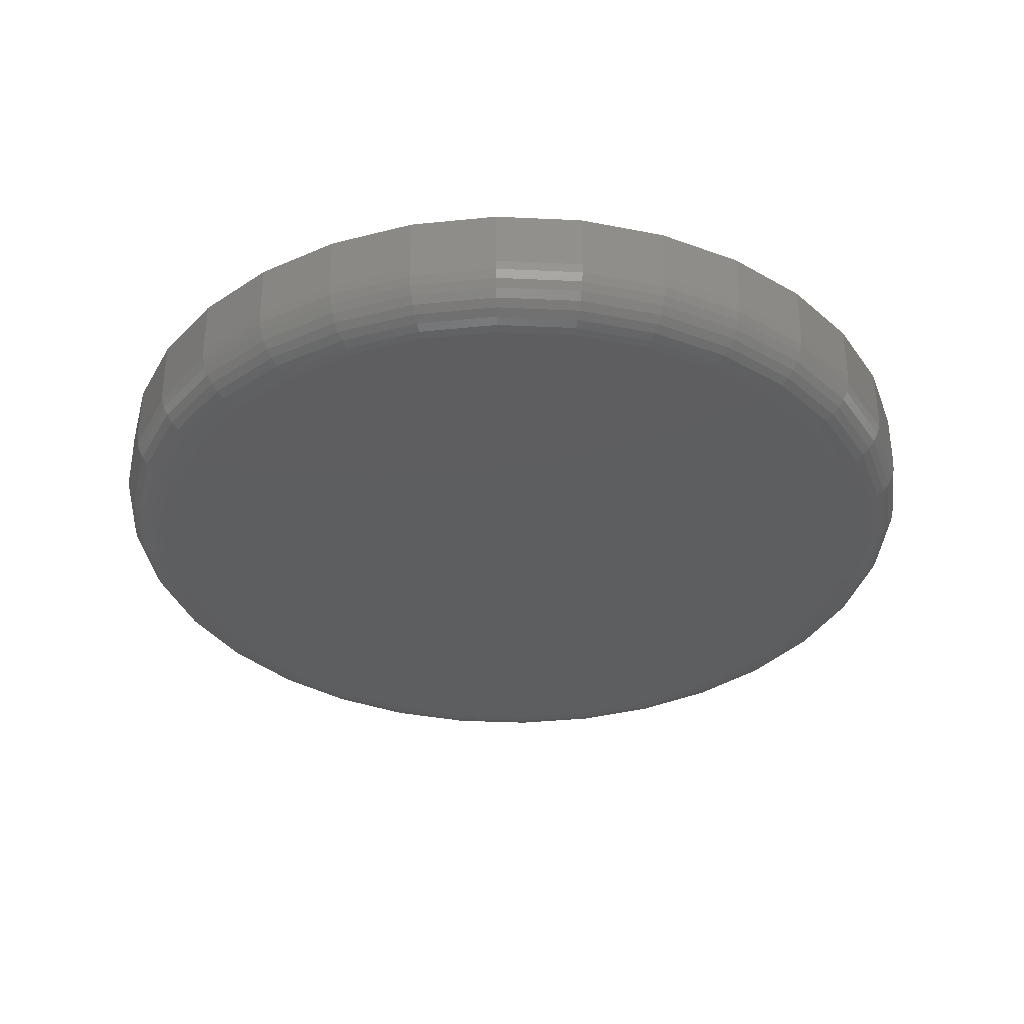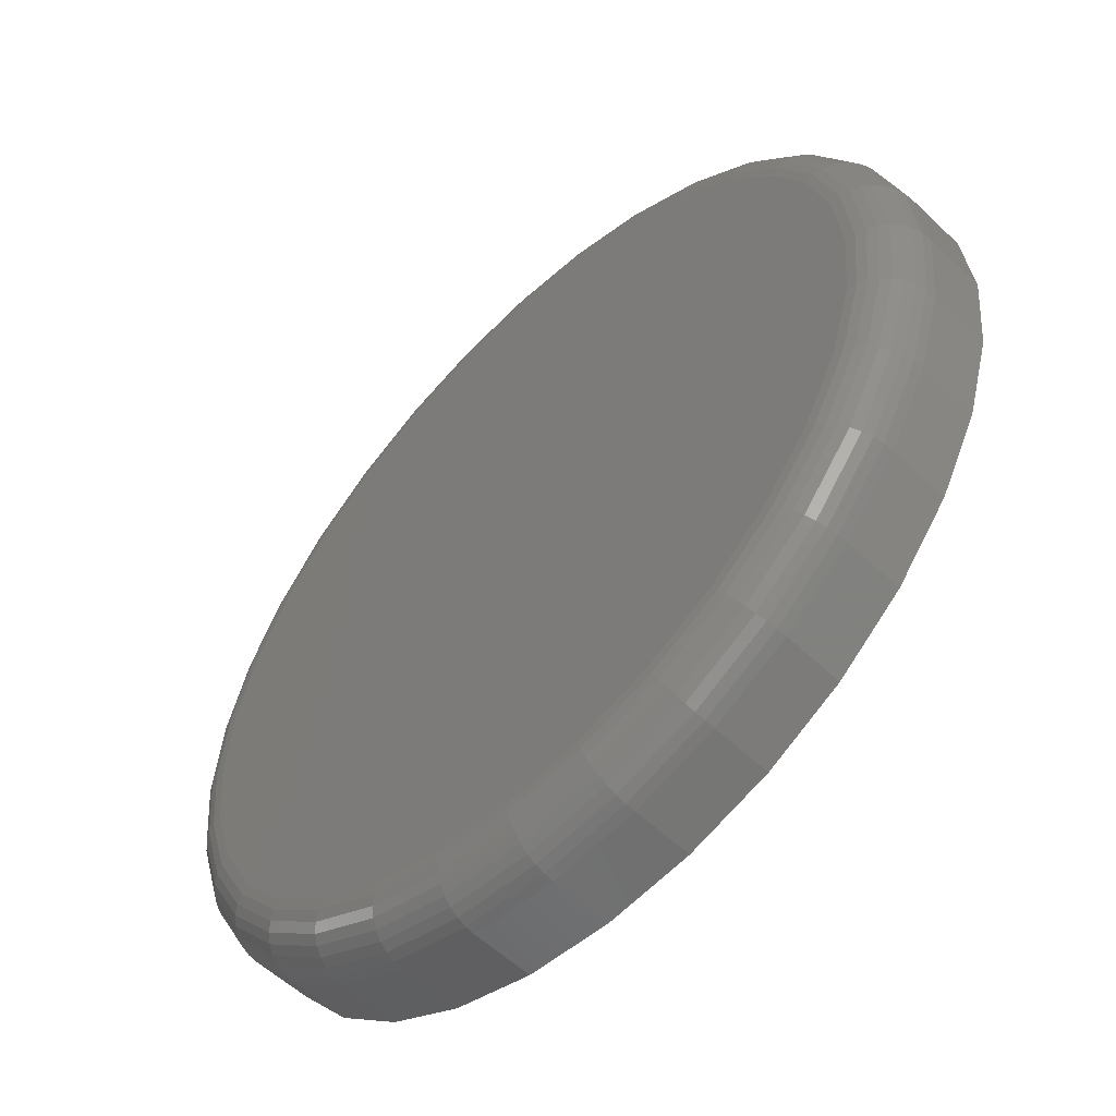
<metadata>
{"format":"stl","ext":"stl","renderer":"f3d","projection":"perspective","resolution":1024,"background":"white","views":[{"elev":-35.0,"azim":92.1,"up":"+Y"},{"elev":-56.0,"azim":45.2,"up":"+Z"}]}
</metadata>
<code>
# stl→obj: 320 verts, 636 faces
v -0.1232 -0.1875 0.659
v 0.139 -0.1875 0.659
v 0.007895 -0.1875 0.672
v 0.265 -0.1875 0.6208
v -0.2493 -0.1875 0.6208
v 0.3812 -0.1875 0.5587
v -0.3654 -0.1875 0.5587
v 0.483 -0.1875 0.4751
v -0.4673 -0.1875 0.4751
v 0.5666 -0.1875 0.3733
v -0.5508 -0.1875 0.3733
v 0.6287 -0.1875 0.2571
v -0.6129 -0.1875 0.2571
v 0.6669 -0.1875 0.1311
v -0.6512 -0.1875 0.1311
v 0.6799 -0.1875 -2.544e-16
v -0.6641 -0.1875 -5.221e-16
v 0.6669 -0.1875 -0.1311
v -0.6512 -0.1875 -0.1311
v 0.6287 -0.1875 -0.2571
v -0.6129 -0.1875 -0.2571
v 0.5666 -0.1875 -0.3733
v -0.5508 -0.1875 -0.3733
v 0.483 -0.1875 -0.4751
v -0.4673 -0.1875 -0.4751
v 0.3812 -0.1875 -0.5587
v -0.3654 -0.1875 -0.5587
v 0.265 -0.1875 -0.6208
v -0.2493 -0.1875 -0.6208
v 0.139 -0.1875 -0.659
v -0.1232 -0.1875 -0.659
v 0.007895 -0.1875 -0.672
v 0.7658 1.674e-16 -9.282e-17
v 0.7658 -0.1016 -9.516e-16
v 0.7512 1.658e-16 -0.1479
v 0.7512 -0.1016 -0.1479
v 0.7081 1.61e-16 -0.29
v 0.7081 -0.1016 -0.29
v 0.6381 1.532e-16 -0.4211
v 0.6381 -0.1016 -0.4211
v 0.5438 1.428e-16 -0.5359
v 0.5438 -0.1016 -0.5359
v 0.429 1.3e-16 -0.6302
v 0.429 -0.1016 -0.6302
v 0.2979 1.155e-16 -0.7002
v 0.2979 -0.1016 -0.7002
v 0.1558 9.968e-17 -0.7433
v 0.1558 -0.1016 -0.7433
v 0.007895 8.327e-17 -0.7579
v 0.007895 -0.1016 -0.7579
v -0.14 6.685e-17 -0.7433
v -0.14 -0.1016 -0.7433
v -0.2821 5.107e-17 -0.7002
v -0.2821 -0.1016 -0.7002
v -0.4132 3.652e-17 -0.6302
v -0.4132 -0.1016 -0.6302
v -0.528 2.377e-17 -0.5359
v -0.528 -0.1016 -0.5359
v -0.6223 1.33e-17 -0.4211
v -0.6223 -0.1016 -0.4211
v -0.6923 5.529e-18 -0.29
v -0.6923 -0.1016 -0.29
v -0.7354 7.403e-19 -0.1479
v -0.7354 -0.1016 -0.1479
v -0.75 -8.765e-19 9.281e-17
v -0.75 -0.1016 9.281e-17
v -0.7354 7.403e-19 0.1479
v -0.7354 -0.1016 0.1479
v -0.6923 5.529e-18 0.29
v -0.6923 -0.1016 0.29
v -0.6223 1.33e-17 0.4211
v -0.6223 -0.1016 0.4211
v -0.528 2.377e-17 0.5359
v -0.528 -0.1016 0.5359
v -0.4132 3.652e-17 0.6302
v -0.4132 -0.1016 0.6302
v -0.2821 5.107e-17 0.7002
v -0.2821 -0.1016 0.7002
v -0.14 6.685e-17 0.7433
v -0.14 -0.1016 0.7433
v 0.007895 8.327e-17 0.7579
v 0.007895 -0.1016 0.7579
v 0.1558 9.968e-17 0.7433
v 0.1558 -0.1016 0.7433
v 0.2979 1.155e-16 0.7002
v 0.2979 -0.1016 0.7002
v 0.429 1.3e-16 0.6302
v 0.429 -0.1016 0.6302
v 0.5438 1.428e-16 0.5359
v 0.5438 -0.1016 0.5359
v 0.6381 1.532e-16 0.4211
v 0.6381 -0.1016 0.4211
v 0.7081 1.61e-16 0.29
v 0.7081 -0.1016 0.29
v 0.7512 1.658e-16 0.1479
v 0.7512 -0.1016 0.1479
v -0.6808 -0.1858 1.66e-16
v -0.6676 -0.1858 0.1344
v -0.6969 -0.181 1.105e-16
v -0.6834 -0.181 0.1375
v -0.7118 -0.173 5.509e-17
v -0.698 -0.173 0.1404
v -0.7248 -0.1623 1.107e-16
v -0.7108 -0.1623 0.1429
v -0.7355 -0.1493 5.523e-17
v -0.7212 -0.1493 0.145
v -0.7435 -0.1344 5.532e-17
v -0.729 -0.1344 0.1466
v -0.7483 -0.1183 1.109e-16
v -0.7338 -0.1183 0.1475
v 0.6834 -0.1858 0.1344
v 0.6966 -0.1858 -1.055e-15
v 0.6992 -0.181 0.1375
v 0.7127 -0.181 -1.111e-15
v 0.7138 -0.173 0.1404
v 0.7276 -0.173 -1.166e-15
v 0.7265 -0.1623 0.1429
v 0.7406 -0.1623 -1.111e-15
v 0.737 -0.1493 0.145
v 0.7513 -0.1493 -1.111e-15
v 0.7448 -0.1344 0.1466
v 0.7592 -0.1344 -1.221e-15
v 0.7496 -0.1183 0.1475
v 0.7641 -0.1183 -1.221e-15
v 0.6442 -0.1858 0.2636
v 0.6591 -0.181 0.2697
v 0.6728 -0.173 0.2754
v 0.6848 -0.1623 0.2804
v 0.6947 -0.1493 0.2845
v 0.7021 -0.1344 0.2875
v 0.7066 -0.1183 0.2894
v 0.5805 -0.1858 0.3826
v 0.594 -0.181 0.3916
v 0.6063 -0.173 0.3998
v 0.6171 -0.1623 0.4071
v 0.626 -0.1493 0.413
v 0.6326 -0.1344 0.4174
v 0.6367 -0.1183 0.4201
v 0.4949 -0.1858 0.487
v 0.5063 -0.181 0.4984
v 0.5168 -0.173 0.5089
v 0.526 -0.1623 0.5181
v 0.5336 -0.1493 0.5257
v 0.5392 -0.1344 0.5313
v 0.5426 -0.1183 0.5347
v 0.3905 -0.1858 0.5727
v 0.3995 -0.181 0.5861
v 0.4077 -0.173 0.5984
v 0.415 -0.1623 0.6092
v 0.4209 -0.1493 0.6181
v 0.4253 -0.1344 0.6247
v 0.428 -0.1183 0.6288
v 0.2715 -0.1858 0.6363
v 0.2776 -0.181 0.6512
v 0.2833 -0.173 0.6649
v 0.2883 -0.1623 0.6769
v 0.2924 -0.1493 0.6868
v 0.2954 -0.1344 0.6942
v 0.2973 -0.1183 0.6987
v 0.1423 -0.1858 0.6755
v 0.1454 -0.181 0.6913
v 0.1483 -0.173 0.7059
v 0.1508 -0.1623 0.7186
v 0.1529 -0.1493 0.7291
v 0.1545 -0.1344 0.7369
v 0.1554 -0.1183 0.7417
v 0.007895 -0.1858 0.6887
v 0.007895 -0.181 0.7048
v 0.007895 -0.173 0.7197
v 0.007895 -0.1623 0.7327
v 0.007895 -0.1493 0.7434
v 0.007895 -0.1344 0.7514
v 0.007895 -0.1183 0.7562
v -0.1265 -0.1858 0.6755
v -0.1296 -0.181 0.6913
v -0.1325 -0.173 0.7059
v -0.1351 -0.1623 0.7186
v -0.1371 -0.1493 0.7291
v -0.1387 -0.1344 0.7369
v -0.1396 -0.1183 0.7417
v -0.2557 -0.1858 0.6363
v -0.2618 -0.181 0.6512
v -0.2675 -0.173 0.6649
v -0.2725 -0.1623 0.6769
v -0.2766 -0.1493 0.6868
v -0.2796 -0.1344 0.6942
v -0.2815 -0.1183 0.6987
v -0.3747 -0.1858 0.5727
v -0.3837 -0.181 0.5861
v -0.392 -0.173 0.5984
v -0.3992 -0.1623 0.6092
v -0.4051 -0.1493 0.6181
v -0.4095 -0.1344 0.6247
v -0.4123 -0.1183 0.6288
v -0.4791 -0.1858 0.487
v -0.4905 -0.181 0.4984
v -0.501 -0.173 0.5089
v -0.5102 -0.1623 0.5181
v -0.5178 -0.1493 0.5257
v -0.5234 -0.1344 0.5313
v -0.5269 -0.1183 0.5347
v -0.5648 -0.1858 0.3826
v -0.5782 -0.181 0.3916
v -0.5905 -0.173 0.3998
v -0.6013 -0.1623 0.4071
v -0.6102 -0.1493 0.413
v -0.6168 -0.1344 0.4174
v -0.6209 -0.1183 0.4201
v -0.6284 -0.1858 0.2636
v -0.6433 -0.181 0.2697
v -0.657 -0.173 0.2754
v -0.6691 -0.1623 0.2804
v -0.6789 -0.1493 0.2845
v -0.6863 -0.1344 0.2875
v -0.6908 -0.1183 0.2894
v 0.6834 -0.1858 -0.1344
v 0.6992 -0.181 -0.1375
v 0.7138 -0.173 -0.1404
v 0.7265 -0.1623 -0.1429
v 0.737 -0.1493 -0.145
v 0.7448 -0.1344 -0.1466
v 0.7496 -0.1183 -0.1475
v -0.6676 -0.1858 -0.1344
v -0.6834 -0.181 -0.1375
v -0.698 -0.173 -0.1404
v -0.7108 -0.1623 -0.1429
v -0.7212 -0.1493 -0.145
v -0.729 -0.1344 -0.1466
v -0.7338 -0.1183 -0.1475
v -0.6284 -0.1858 -0.2636
v -0.6433 -0.181 -0.2697
v -0.657 -0.173 -0.2754
v -0.6691 -0.1623 -0.2804
v -0.6789 -0.1493 -0.2845
v -0.6863 -0.1344 -0.2875
v -0.6908 -0.1183 -0.2894
v -0.5648 -0.1858 -0.3826
v -0.5782 -0.181 -0.3916
v -0.5905 -0.173 -0.3998
v -0.6013 -0.1623 -0.4071
v -0.6102 -0.1493 -0.413
v -0.6168 -0.1344 -0.4174
v -0.6209 -0.1183 -0.4201
v -0.4791 -0.1858 -0.487
v -0.4905 -0.181 -0.4984
v -0.501 -0.173 -0.5089
v -0.5102 -0.1623 -0.5181
v -0.5178 -0.1493 -0.5257
v -0.5234 -0.1344 -0.5313
v -0.5269 -0.1183 -0.5347
v -0.3747 -0.1858 -0.5727
v -0.3837 -0.181 -0.5861
v -0.392 -0.173 -0.5984
v -0.3992 -0.1623 -0.6092
v -0.4051 -0.1493 -0.6181
v -0.4095 -0.1344 -0.6247
v -0.4123 -0.1183 -0.6288
v -0.2557 -0.1858 -0.6363
v -0.2618 -0.181 -0.6512
v -0.2675 -0.173 -0.6649
v -0.2725 -0.1623 -0.6769
v -0.2766 -0.1493 -0.6868
v -0.2796 -0.1344 -0.6942
v -0.2815 -0.1183 -0.6987
v -0.1265 -0.1858 -0.6755
v -0.1296 -0.181 -0.6913
v -0.1325 -0.173 -0.7059
v -0.1351 -0.1623 -0.7186
v -0.1371 -0.1493 -0.7291
v -0.1387 -0.1344 -0.7369
v -0.1396 -0.1183 -0.7417
v 0.007895 -0.1858 -0.6887
v 0.007895 -0.181 -0.7048
v 0.007895 -0.173 -0.7197
v 0.007895 -0.1623 -0.7327
v 0.007895 -0.1493 -0.7434
v 0.007895 -0.1344 -0.7514
v 0.007895 -0.1183 -0.7562
v 0.1423 -0.1858 -0.6755
v 0.1454 -0.181 -0.6913
v 0.1483 -0.173 -0.7059
v 0.1508 -0.1623 -0.7186
v 0.1529 -0.1493 -0.7291
v 0.1545 -0.1344 -0.7369
v 0.1554 -0.1183 -0.7417
v 0.2715 -0.1858 -0.6363
v 0.2776 -0.181 -0.6512
v 0.2833 -0.173 -0.6649
v 0.2883 -0.1623 -0.6769
v 0.2924 -0.1493 -0.6868
v 0.2954 -0.1344 -0.6942
v 0.2973 -0.1183 -0.6987
v 0.3905 -0.1858 -0.5727
v 0.3995 -0.181 -0.5861
v 0.4077 -0.173 -0.5984
v 0.415 -0.1623 -0.6092
v 0.4209 -0.1493 -0.6181
v 0.4253 -0.1344 -0.6247
v 0.428 -0.1183 -0.6288
v 0.4949 -0.1858 -0.487
v 0.5063 -0.181 -0.4984
v 0.5168 -0.173 -0.5089
v 0.526 -0.1623 -0.5181
v 0.5336 -0.1493 -0.5257
v 0.5392 -0.1344 -0.5313
v 0.5426 -0.1183 -0.5347
v 0.5805 -0.1858 -0.3826
v 0.594 -0.181 -0.3916
v 0.6063 -0.173 -0.3998
v 0.6171 -0.1623 -0.4071
v 0.626 -0.1493 -0.413
v 0.6326 -0.1344 -0.4174
v 0.6367 -0.1183 -0.4201
v 0.6442 -0.1858 -0.2636
v 0.6591 -0.181 -0.2697
v 0.6728 -0.173 -0.2754
v 0.6848 -0.1623 -0.2804
v 0.6947 -0.1493 -0.2845
v 0.7021 -0.1344 -0.2875
v 0.7066 -0.1183 -0.2894
f 1 2 3
f 2 1 4
f 4 1 5
f 4 5 6
f 6 5 7
f 6 7 8
f 8 7 9
f 8 9 10
f 10 9 11
f 10 11 12
f 12 11 13
f 12 13 14
f 14 13 15
f 14 15 16
f 16 15 17
f 16 17 18
f 18 17 19
f 18 19 20
f 20 19 21
f 20 21 22
f 22 21 23
f 22 23 24
f 24 23 25
f 24 25 26
f 26 25 27
f 26 27 28
f 28 27 29
f 28 29 30
f 30 29 31
f 30 31 32
f 33 34 35
f 35 34 36
f 35 36 37
f 37 36 38
f 37 38 39
f 39 38 40
f 39 40 41
f 41 40 42
f 41 42 43
f 43 42 44
f 43 44 45
f 45 44 46
f 45 46 47
f 47 46 48
f 47 48 49
f 49 48 50
f 49 50 51
f 51 50 52
f 51 52 53
f 53 52 54
f 53 54 55
f 55 54 56
f 55 56 57
f 57 56 58
f 57 58 59
f 59 58 60
f 59 60 61
f 61 60 62
f 61 62 63
f 63 62 64
f 63 64 65
f 65 64 66
f 65 66 67
f 67 66 68
f 67 68 69
f 69 68 70
f 69 70 71
f 71 70 72
f 71 72 73
f 73 72 74
f 73 74 75
f 75 74 76
f 75 76 77
f 77 76 78
f 77 78 79
f 79 78 80
f 79 80 81
f 81 80 82
f 81 82 83
f 83 82 84
f 83 84 85
f 85 84 86
f 85 86 87
f 87 86 88
f 87 88 89
f 89 88 90
f 89 90 91
f 91 90 92
f 91 92 93
f 93 92 94
f 93 94 95
f 95 94 96
f 95 96 33
f 33 96 34
f 17 15 97
f 97 15 98
f 97 98 99
f 99 98 100
f 99 100 101
f 101 100 102
f 101 102 103
f 103 102 104
f 103 104 105
f 105 104 106
f 105 106 107
f 107 106 108
f 107 108 109
f 109 108 110
f 109 110 66
f 66 110 68
f 14 16 111
f 111 16 112
f 111 112 113
f 113 112 114
f 113 114 115
f 115 114 116
f 115 116 117
f 117 116 118
f 117 118 119
f 119 118 120
f 119 120 121
f 121 120 122
f 121 122 123
f 123 122 124
f 123 124 96
f 96 124 34
f 12 14 125
f 125 14 111
f 125 111 126
f 126 111 113
f 126 113 127
f 127 113 115
f 127 115 128
f 128 115 117
f 128 117 129
f 129 117 119
f 129 119 130
f 130 119 121
f 130 121 131
f 131 121 123
f 131 123 94
f 94 123 96
f 10 12 132
f 132 12 125
f 132 125 133
f 133 125 126
f 133 126 134
f 134 126 127
f 134 127 135
f 135 127 128
f 135 128 136
f 136 128 129
f 136 129 137
f 137 129 130
f 137 130 138
f 138 130 131
f 138 131 92
f 92 131 94
f 8 10 139
f 139 10 132
f 139 132 140
f 140 132 133
f 140 133 141
f 141 133 134
f 141 134 142
f 142 134 135
f 142 135 143
f 143 135 136
f 143 136 144
f 144 136 137
f 144 137 145
f 145 137 138
f 145 138 90
f 90 138 92
f 6 8 146
f 146 8 139
f 146 139 147
f 147 139 140
f 147 140 148
f 148 140 141
f 148 141 149
f 149 141 142
f 149 142 150
f 150 142 143
f 150 143 151
f 151 143 144
f 151 144 152
f 152 144 145
f 152 145 88
f 88 145 90
f 4 6 153
f 153 6 146
f 153 146 154
f 154 146 147
f 154 147 155
f 155 147 148
f 155 148 156
f 156 148 149
f 156 149 157
f 157 149 150
f 157 150 158
f 158 150 151
f 158 151 159
f 159 151 152
f 159 152 86
f 86 152 88
f 2 4 160
f 160 4 153
f 160 153 161
f 161 153 154
f 161 154 162
f 162 154 155
f 162 155 163
f 163 155 156
f 163 156 164
f 164 156 157
f 164 157 165
f 165 157 158
f 165 158 166
f 166 158 159
f 166 159 84
f 84 159 86
f 3 2 167
f 167 2 160
f 167 160 168
f 168 160 161
f 168 161 169
f 169 161 162
f 169 162 170
f 170 162 163
f 170 163 171
f 171 163 164
f 171 164 172
f 172 164 165
f 172 165 173
f 173 165 166
f 173 166 82
f 82 166 84
f 1 3 174
f 174 3 167
f 174 167 175
f 175 167 168
f 175 168 176
f 176 168 169
f 176 169 177
f 177 169 170
f 177 170 178
f 178 170 171
f 178 171 179
f 179 171 172
f 179 172 180
f 180 172 173
f 180 173 80
f 80 173 82
f 5 1 181
f 181 1 174
f 181 174 182
f 182 174 175
f 182 175 183
f 183 175 176
f 183 176 184
f 184 176 177
f 184 177 185
f 185 177 178
f 185 178 186
f 186 178 179
f 186 179 187
f 187 179 180
f 187 180 78
f 78 180 80
f 7 5 188
f 188 5 181
f 188 181 189
f 189 181 182
f 189 182 190
f 190 182 183
f 190 183 191
f 191 183 184
f 191 184 192
f 192 184 185
f 192 185 193
f 193 185 186
f 193 186 194
f 194 186 187
f 194 187 76
f 76 187 78
f 9 7 195
f 195 7 188
f 195 188 196
f 196 188 189
f 196 189 197
f 197 189 190
f 197 190 198
f 198 190 191
f 198 191 199
f 199 191 192
f 199 192 200
f 200 192 193
f 200 193 201
f 201 193 194
f 201 194 74
f 74 194 76
f 11 9 202
f 202 9 195
f 202 195 203
f 203 195 196
f 203 196 204
f 204 196 197
f 204 197 205
f 205 197 198
f 205 198 206
f 206 198 199
f 206 199 207
f 207 199 200
f 207 200 208
f 208 200 201
f 208 201 72
f 72 201 74
f 13 11 209
f 209 11 202
f 209 202 210
f 210 202 203
f 210 203 211
f 211 203 204
f 211 204 212
f 212 204 205
f 212 205 213
f 213 205 206
f 213 206 214
f 214 206 207
f 214 207 215
f 215 207 208
f 215 208 70
f 70 208 72
f 15 13 98
f 98 13 209
f 98 209 100
f 100 209 210
f 100 210 102
f 102 210 211
f 102 211 104
f 104 211 212
f 104 212 106
f 106 212 213
f 106 213 108
f 108 213 214
f 108 214 110
f 110 214 215
f 110 215 68
f 68 215 70
f 16 18 112
f 112 18 216
f 112 216 114
f 114 216 217
f 114 217 116
f 116 217 218
f 116 218 118
f 118 218 219
f 118 219 120
f 120 219 220
f 120 220 122
f 122 220 221
f 122 221 124
f 124 221 222
f 124 222 34
f 34 222 36
f 19 17 223
f 223 17 97
f 223 97 224
f 224 97 99
f 224 99 225
f 225 99 101
f 225 101 226
f 226 101 103
f 226 103 227
f 227 103 105
f 227 105 228
f 228 105 107
f 228 107 229
f 229 107 109
f 229 109 64
f 64 109 66
f 21 19 230
f 230 19 223
f 230 223 231
f 231 223 224
f 231 224 232
f 232 224 225
f 232 225 233
f 233 225 226
f 233 226 234
f 234 226 227
f 234 227 235
f 235 227 228
f 235 228 236
f 236 228 229
f 236 229 62
f 62 229 64
f 23 21 237
f 237 21 230
f 237 230 238
f 238 230 231
f 238 231 239
f 239 231 232
f 239 232 240
f 240 232 233
f 240 233 241
f 241 233 234
f 241 234 242
f 242 234 235
f 242 235 243
f 243 235 236
f 243 236 60
f 60 236 62
f 25 23 244
f 244 23 237
f 244 237 245
f 245 237 238
f 245 238 246
f 246 238 239
f 246 239 247
f 247 239 240
f 247 240 248
f 248 240 241
f 248 241 249
f 249 241 242
f 249 242 250
f 250 242 243
f 250 243 58
f 58 243 60
f 27 25 251
f 251 25 244
f 251 244 252
f 252 244 245
f 252 245 253
f 253 245 246
f 253 246 254
f 254 246 247
f 254 247 255
f 255 247 248
f 255 248 256
f 256 248 249
f 256 249 257
f 257 249 250
f 257 250 56
f 56 250 58
f 29 27 258
f 258 27 251
f 258 251 259
f 259 251 252
f 259 252 260
f 260 252 253
f 260 253 261
f 261 253 254
f 261 254 262
f 262 254 255
f 262 255 263
f 263 255 256
f 263 256 264
f 264 256 257
f 264 257 54
f 54 257 56
f 31 29 265
f 265 29 258
f 265 258 266
f 266 258 259
f 266 259 267
f 267 259 260
f 267 260 268
f 268 260 261
f 268 261 269
f 269 261 262
f 269 262 270
f 270 262 263
f 270 263 271
f 271 263 264
f 271 264 52
f 52 264 54
f 32 31 272
f 272 31 265
f 272 265 273
f 273 265 266
f 273 266 274
f 274 266 267
f 274 267 275
f 275 267 268
f 275 268 276
f 276 268 269
f 276 269 277
f 277 269 270
f 277 270 278
f 278 270 271
f 278 271 50
f 50 271 52
f 30 32 279
f 279 32 272
f 279 272 280
f 280 272 273
f 280 273 281
f 281 273 274
f 281 274 282
f 282 274 275
f 282 275 283
f 283 275 276
f 283 276 284
f 284 276 277
f 284 277 285
f 285 277 278
f 285 278 48
f 48 278 50
f 28 30 286
f 286 30 279
f 286 279 287
f 287 279 280
f 287 280 288
f 288 280 281
f 288 281 289
f 289 281 282
f 289 282 290
f 290 282 283
f 290 283 291
f 291 283 284
f 291 284 292
f 292 284 285
f 292 285 46
f 46 285 48
f 26 28 293
f 293 28 286
f 293 286 294
f 294 286 287
f 294 287 295
f 295 287 288
f 295 288 296
f 296 288 289
f 296 289 297
f 297 289 290
f 297 290 298
f 298 290 291
f 298 291 299
f 299 291 292
f 299 292 44
f 44 292 46
f 24 26 300
f 300 26 293
f 300 293 301
f 301 293 294
f 301 294 302
f 302 294 295
f 302 295 303
f 303 295 296
f 303 296 304
f 304 296 297
f 304 297 305
f 305 297 298
f 305 298 306
f 306 298 299
f 306 299 42
f 42 299 44
f 22 24 307
f 307 24 300
f 307 300 308
f 308 300 301
f 308 301 309
f 309 301 302
f 309 302 310
f 310 302 303
f 310 303 311
f 311 303 304
f 311 304 312
f 312 304 305
f 312 305 313
f 313 305 306
f 313 306 40
f 40 306 42
f 20 22 314
f 314 22 307
f 314 307 315
f 315 307 308
f 315 308 316
f 316 308 309
f 316 309 317
f 317 309 310
f 317 310 318
f 318 310 311
f 318 311 319
f 319 311 312
f 319 312 320
f 320 312 313
f 320 313 38
f 38 313 40
f 18 20 216
f 216 20 314
f 216 314 217
f 217 314 315
f 217 315 218
f 218 315 316
f 218 316 219
f 219 316 317
f 219 317 220
f 220 317 318
f 220 318 221
f 221 318 319
f 221 319 222
f 222 319 320
f 222 320 36
f 36 320 38
f 81 83 79
f 49 51 47
f 47 51 53
f 47 53 45
f 45 53 55
f 45 55 43
f 43 55 57
f 43 57 41
f 41 57 59
f 41 59 39
f 39 59 61
f 39 61 37
f 37 61 63
f 37 63 35
f 35 63 65
f 35 65 33
f 33 65 67
f 33 67 95
f 95 67 69
f 95 69 93
f 93 69 71
f 93 71 91
f 91 71 73
f 91 73 89
f 89 73 75
f 89 75 87
f 87 75 77
f 87 77 85
f 85 77 79
f 85 79 83

</code>
